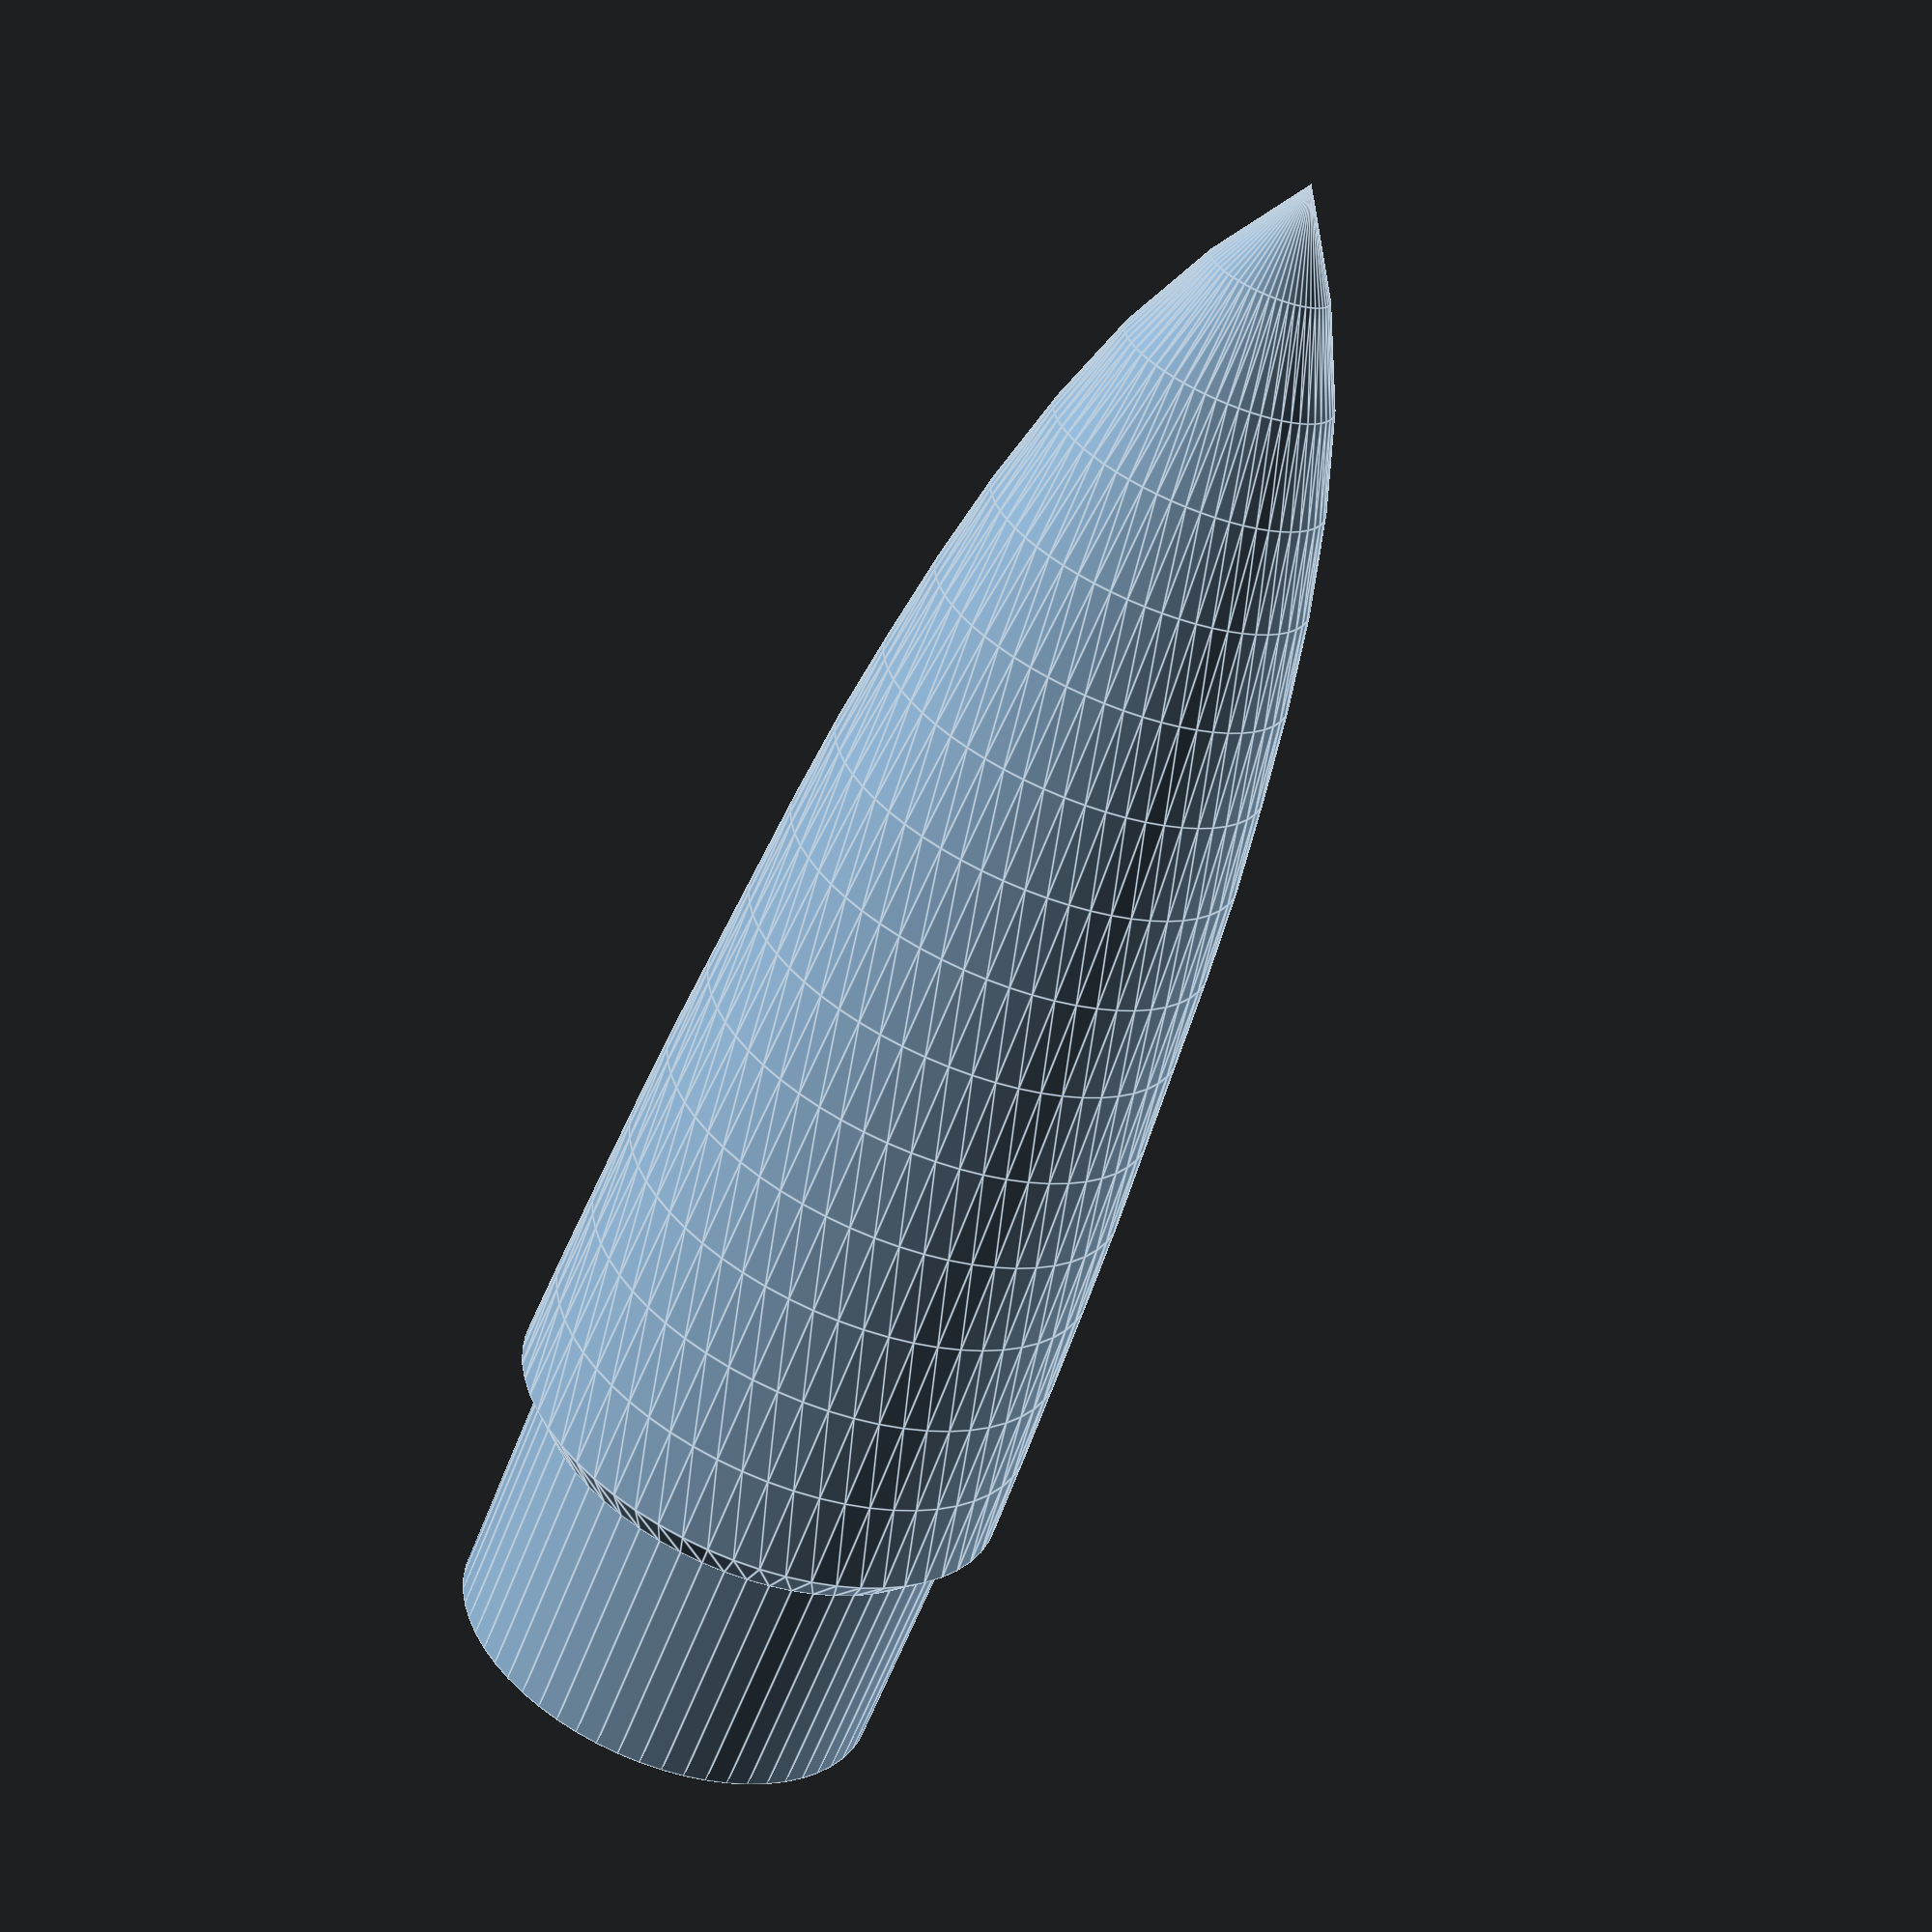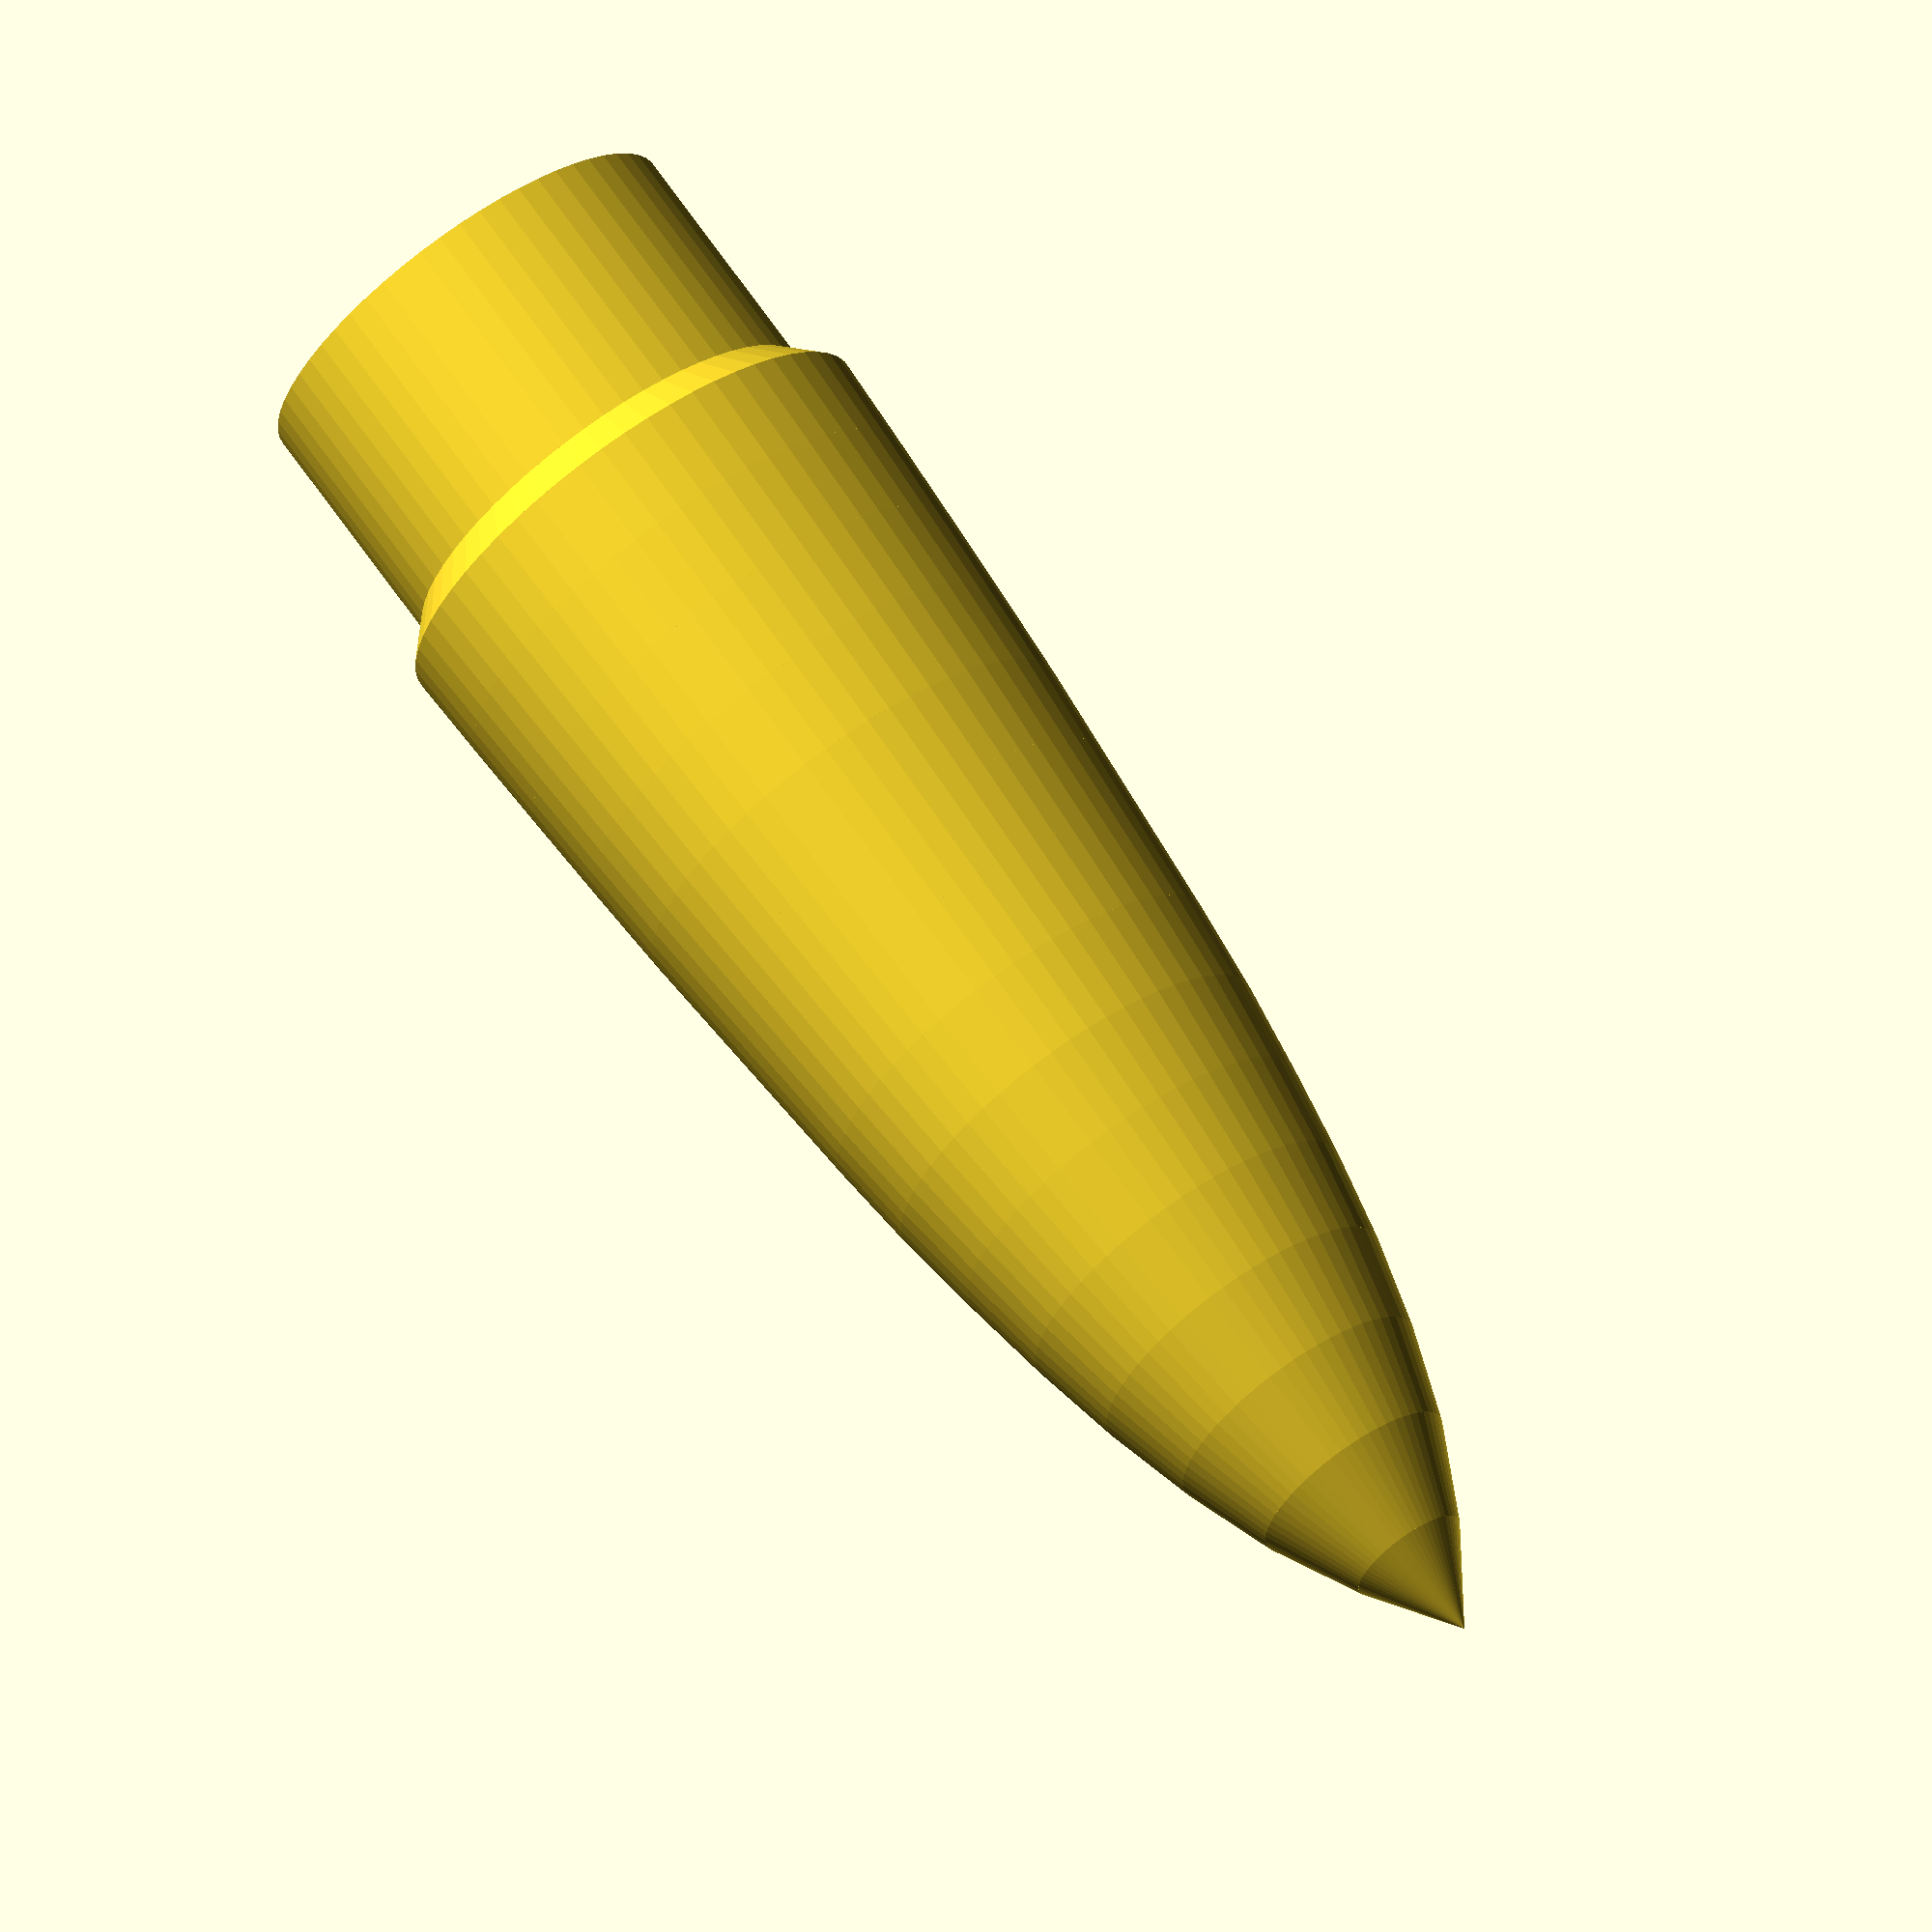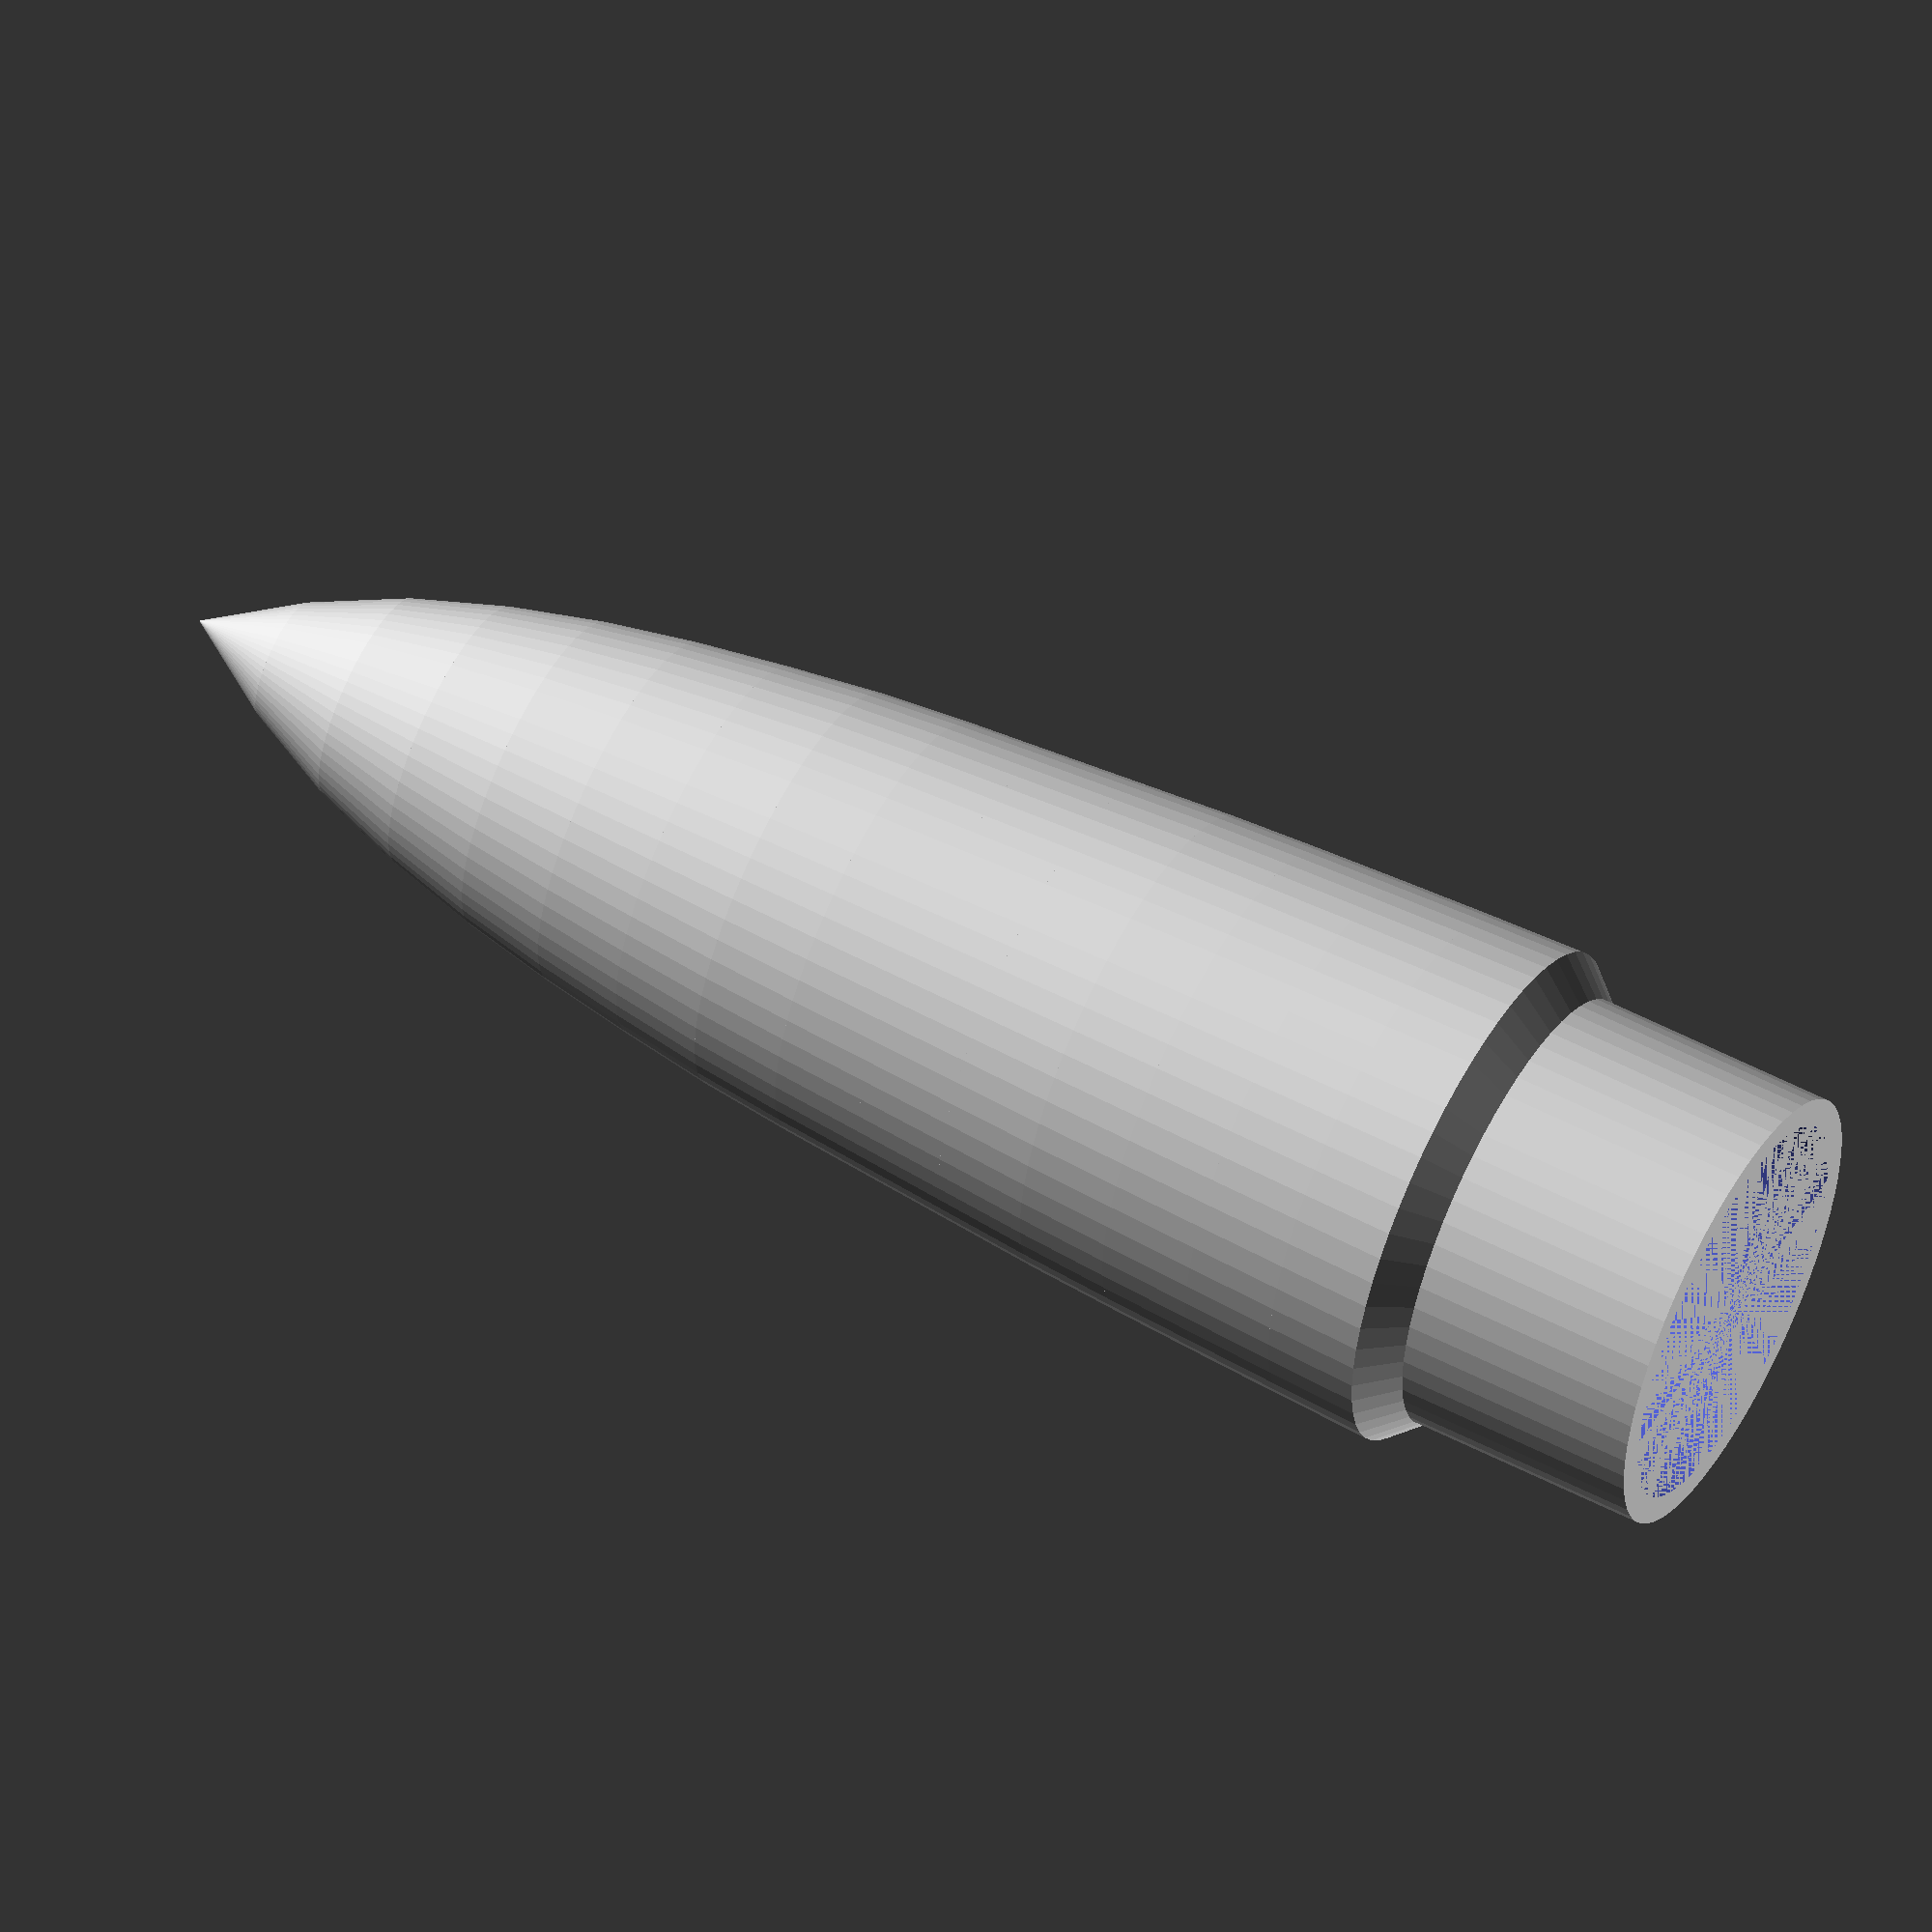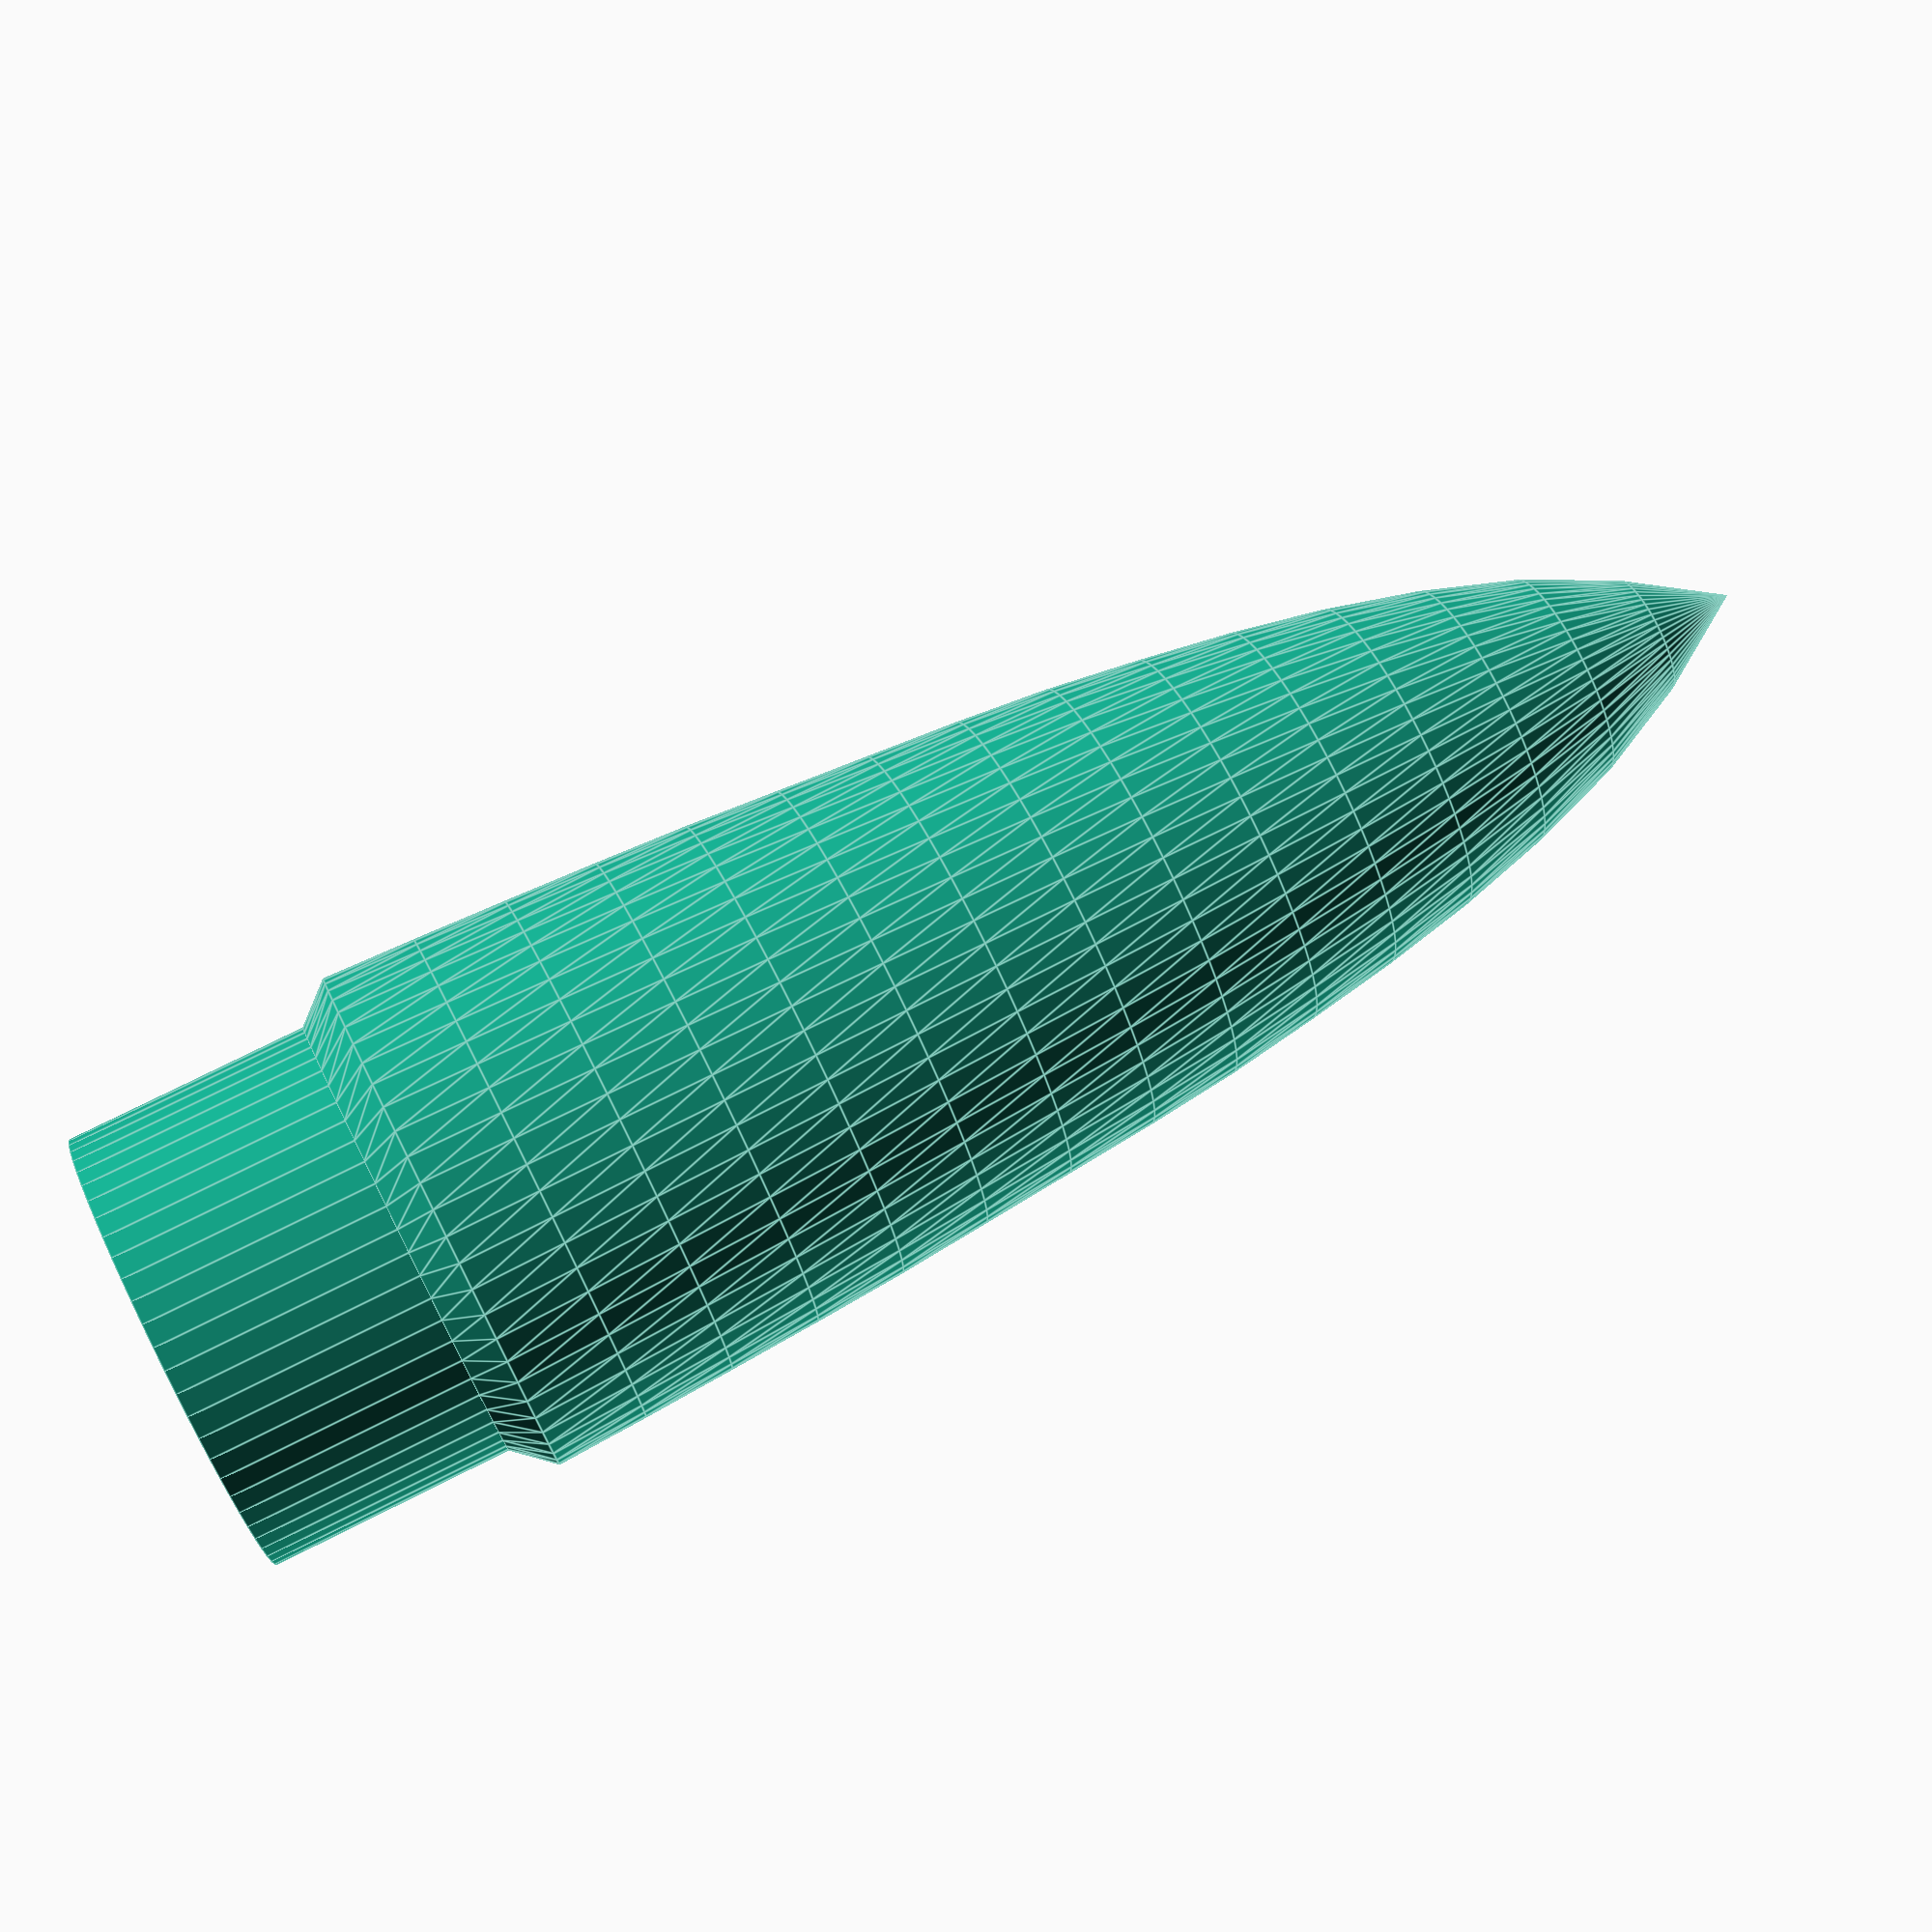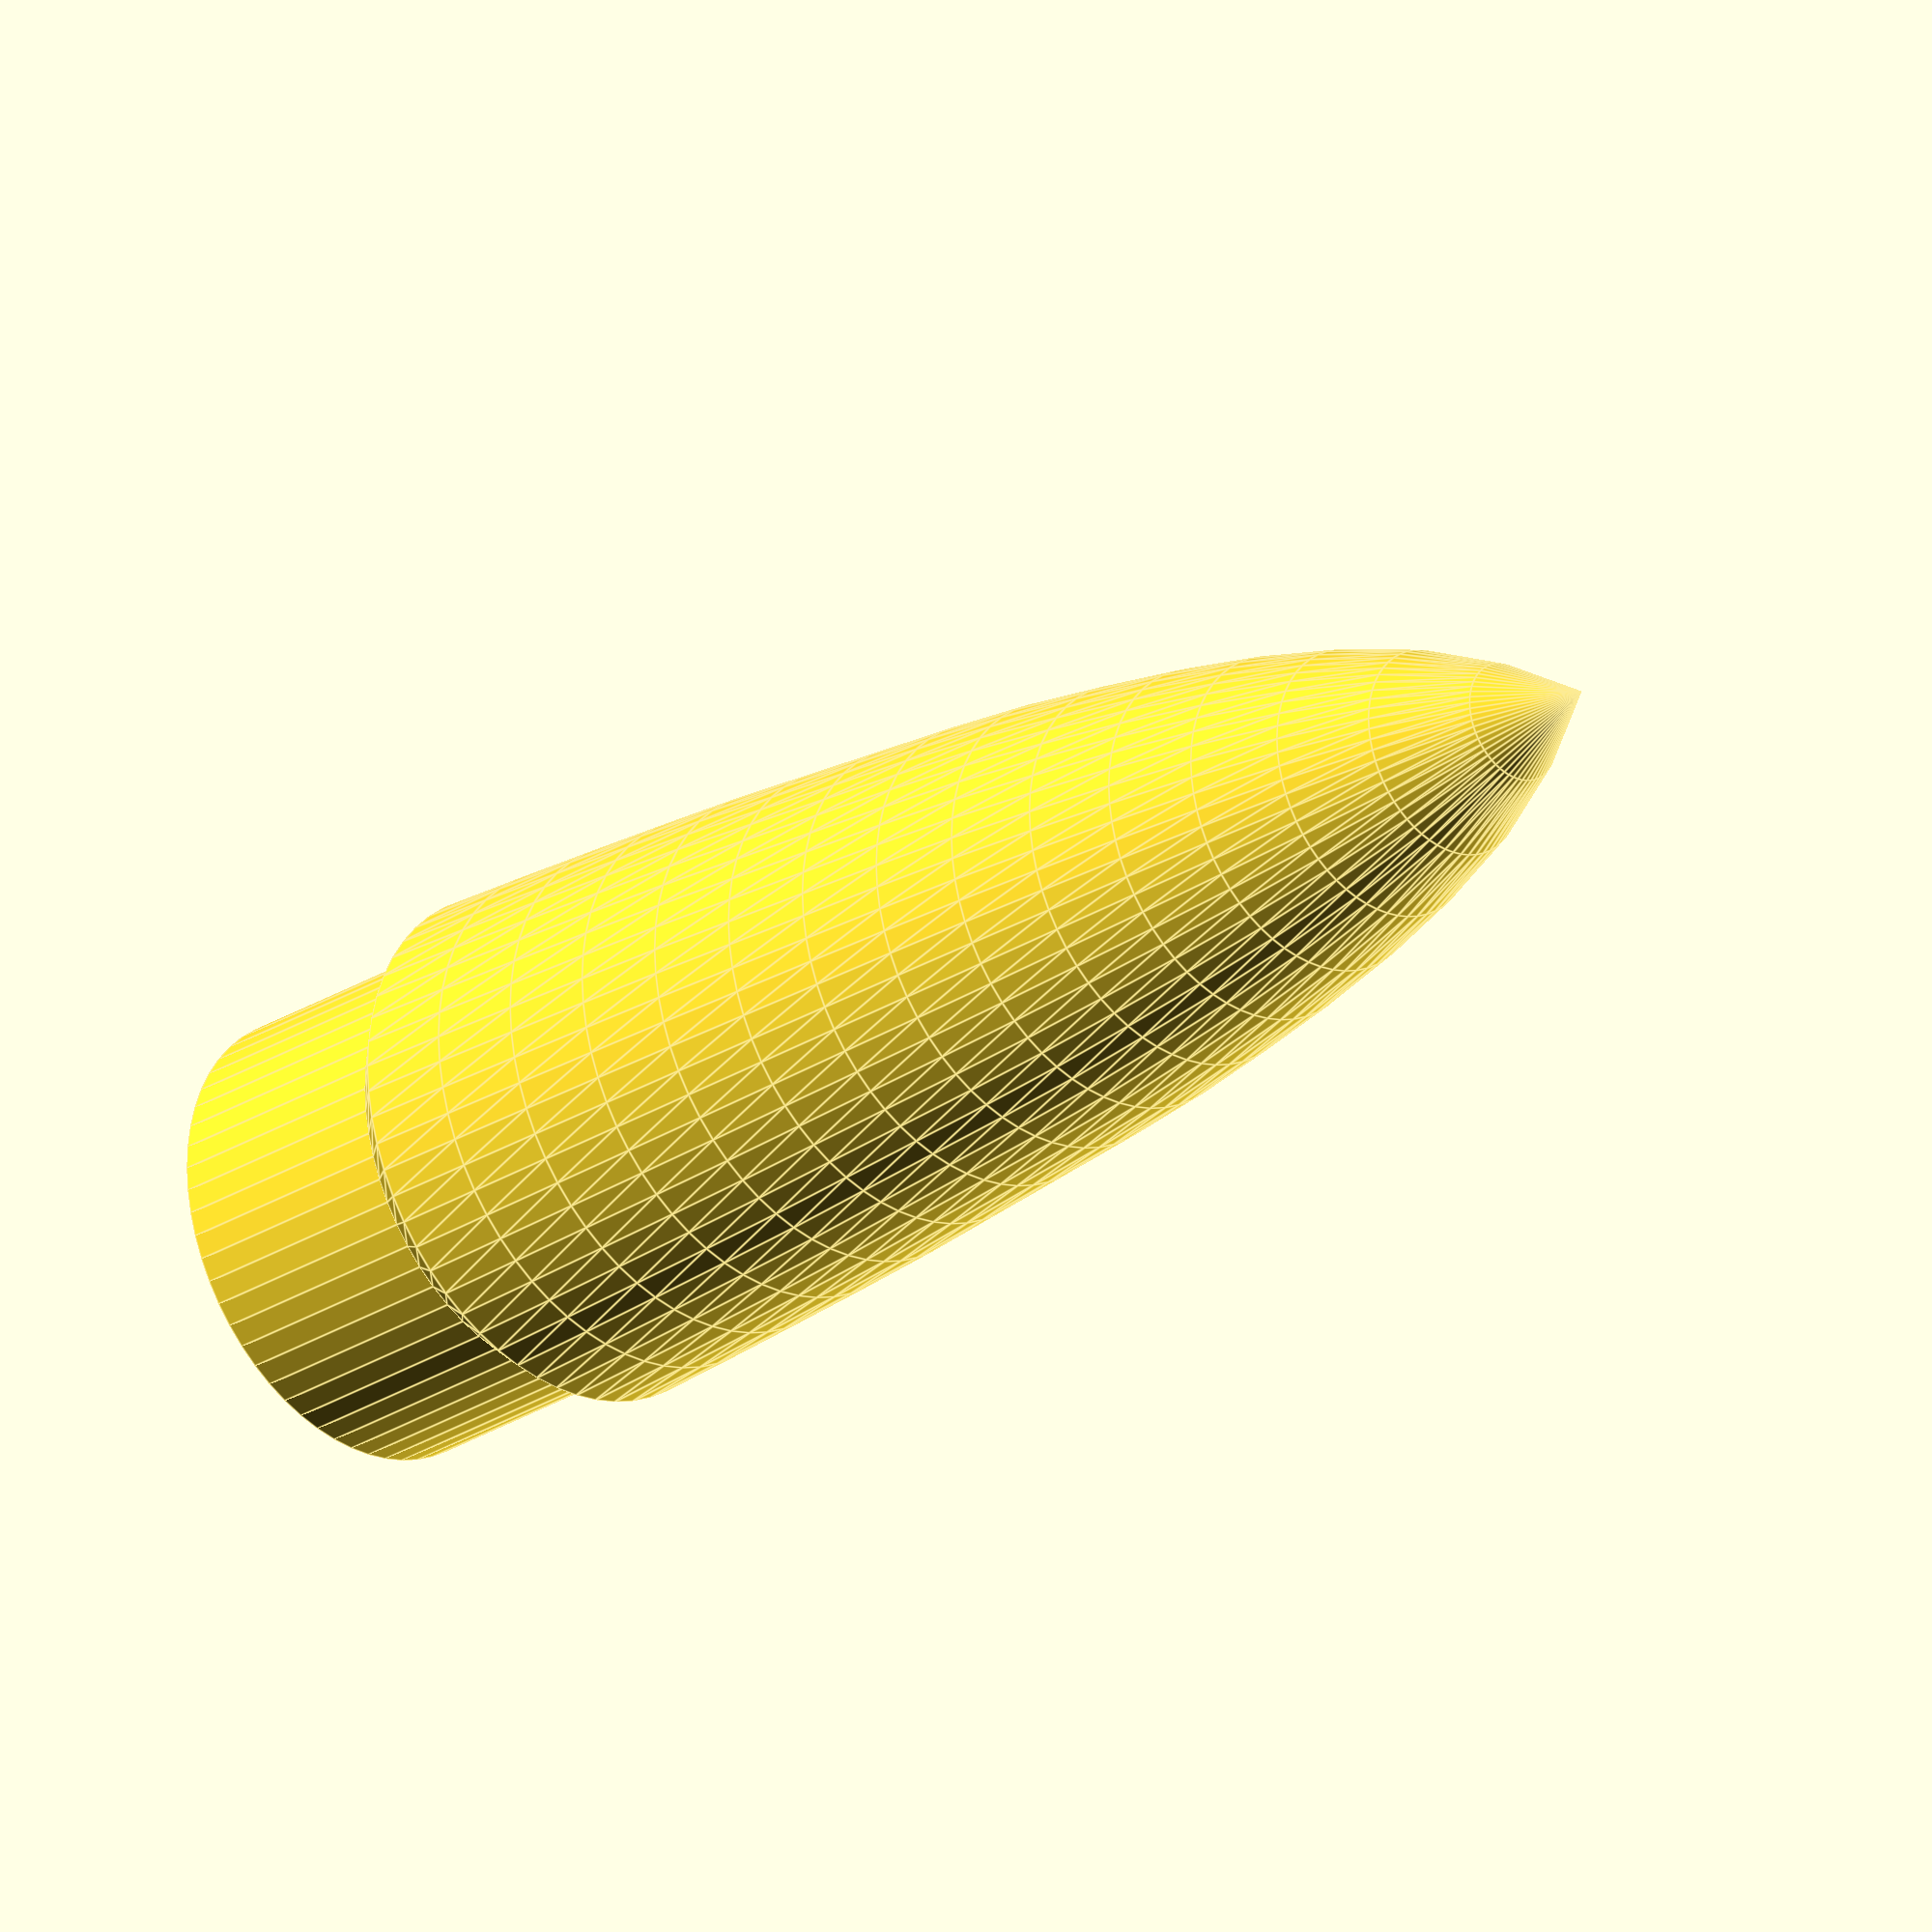
<openscad>
$fn = 60;

stena = 1.5;
prumerP = 24;
delkaP = 15;

prumerM = 24.6;

pocetClanku = 15;

skoky=[
    prumerM/2+stena,
    prumerM/2+stena-0.2,
    prumerM/2+stena-0.44,
    prumerM/2+stena-0.7,
    prumerM/2+stena-1,
    prumerM/2+stena-1.4,
    prumerM/2+stena-1.8,
    prumerM/2+stena-2.2,
    prumerM/2+stena-2.7,
    prumerM/2+stena-3.4,
    prumerM/2+stena-4.2,
    prumerM/2+stena-5.2,
    prumerM/2+stena-6.5,
    prumerM/2+stena-8.2,
    prumerM/2+stena-10.6,
    0,
];

module spicka() {
    for (i=[0 : 1 :pocetClanku-1]) {
        a=i;
        b=i+1;
        translate([0, 0, i*5]) cylinder(r1=skoky[a], r2=skoky[b], h=5);
    }
}
translate([0, 0, delkaP]) difference() {
    spicka();
    scale(0.8) spicka();
}

difference() {
    union() {
        cylinder(r=prumerP/2, h=delkaP+5);
        translate([0, 0, delkaP-2]) cylinder(r1=prumerP/2, r2=prumerM/2+stena, h=2);
    }
    cylinder(r=prumerP/2-stena, h=delkaP+5);
}
</openscad>
<views>
elev=243.7 azim=280.4 roll=201.6 proj=p view=edges
elev=111.4 azim=201.6 roll=215.0 proj=o view=wireframe
elev=122.5 azim=278.7 roll=61.9 proj=o view=solid
elev=104.4 azim=283.9 roll=296.7 proj=p view=edges
elev=206.6 azim=293.7 roll=225.1 proj=o view=edges
</views>
